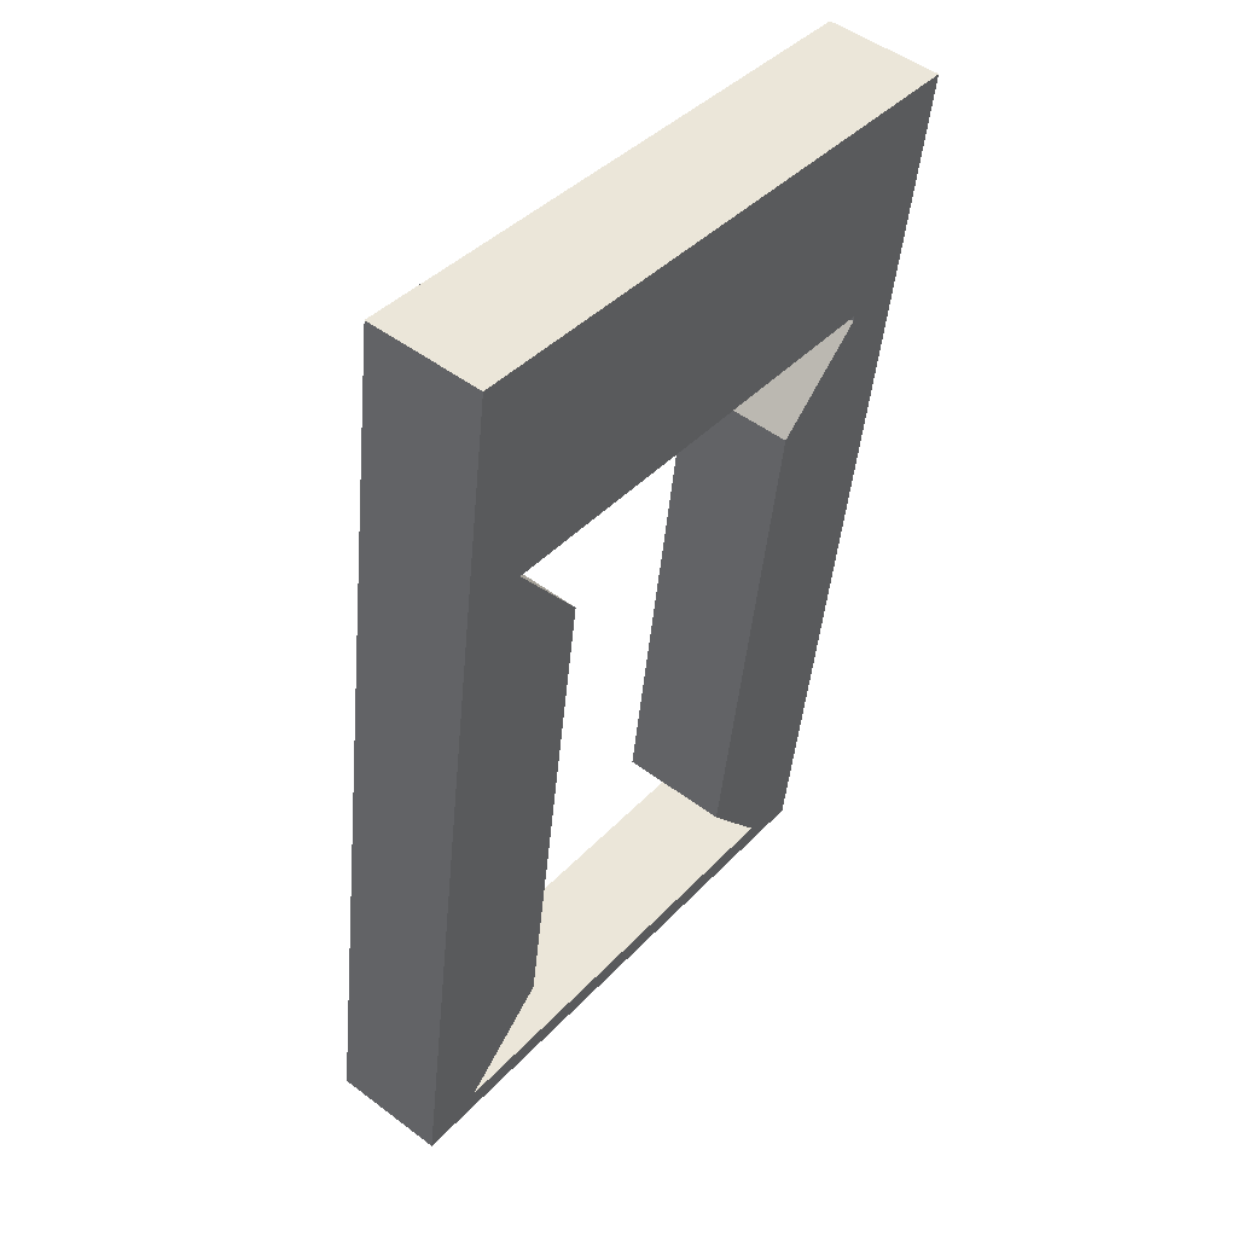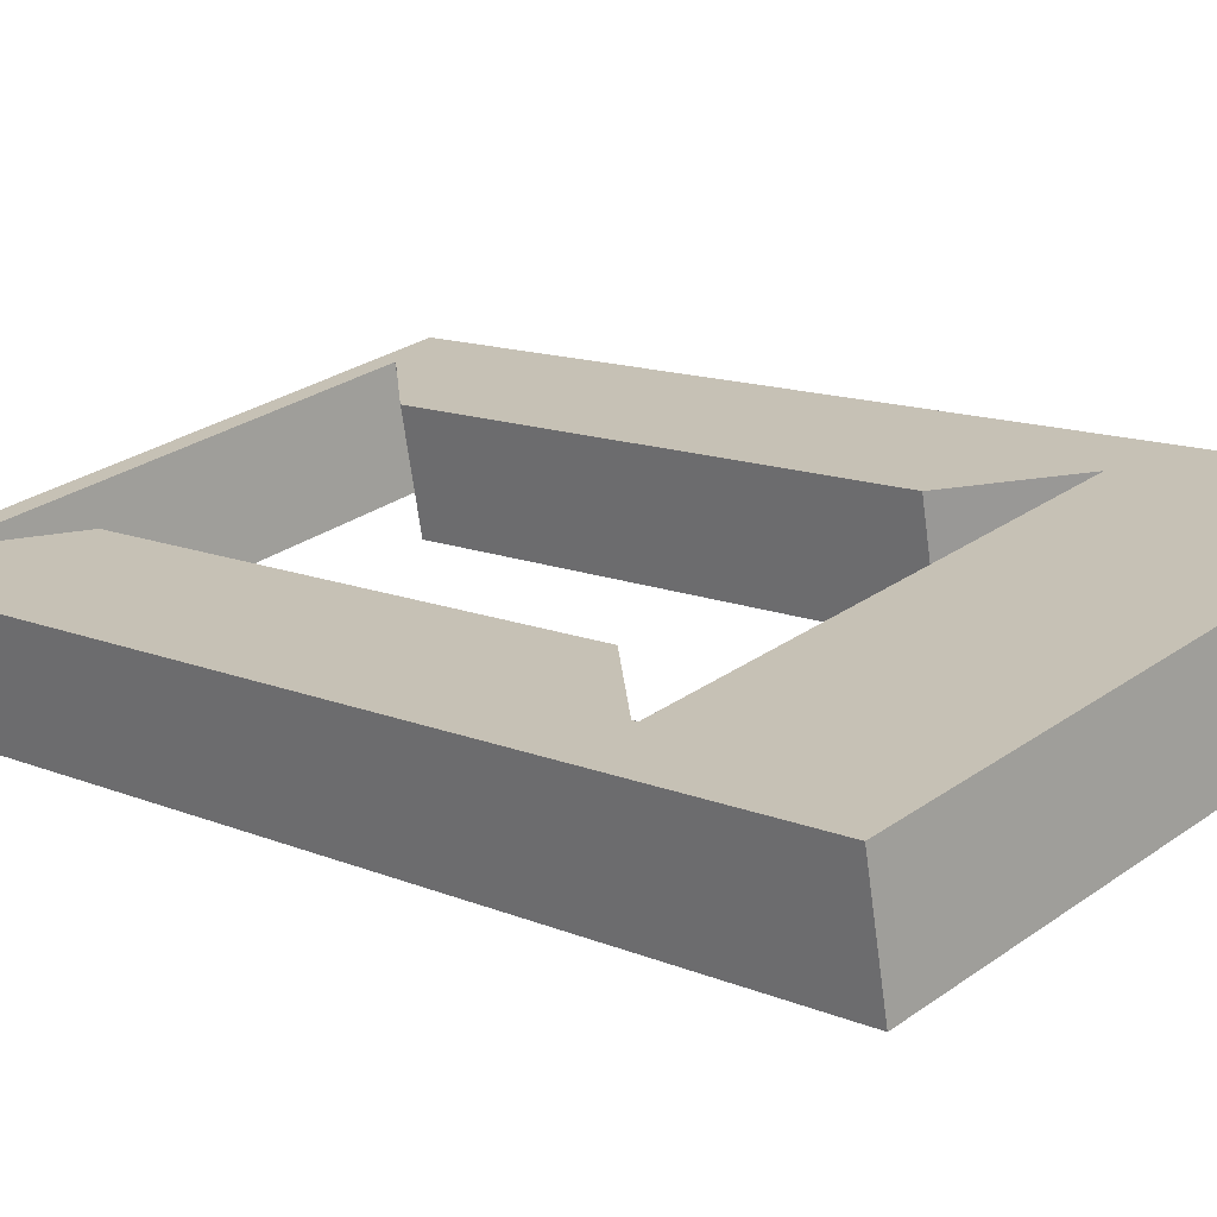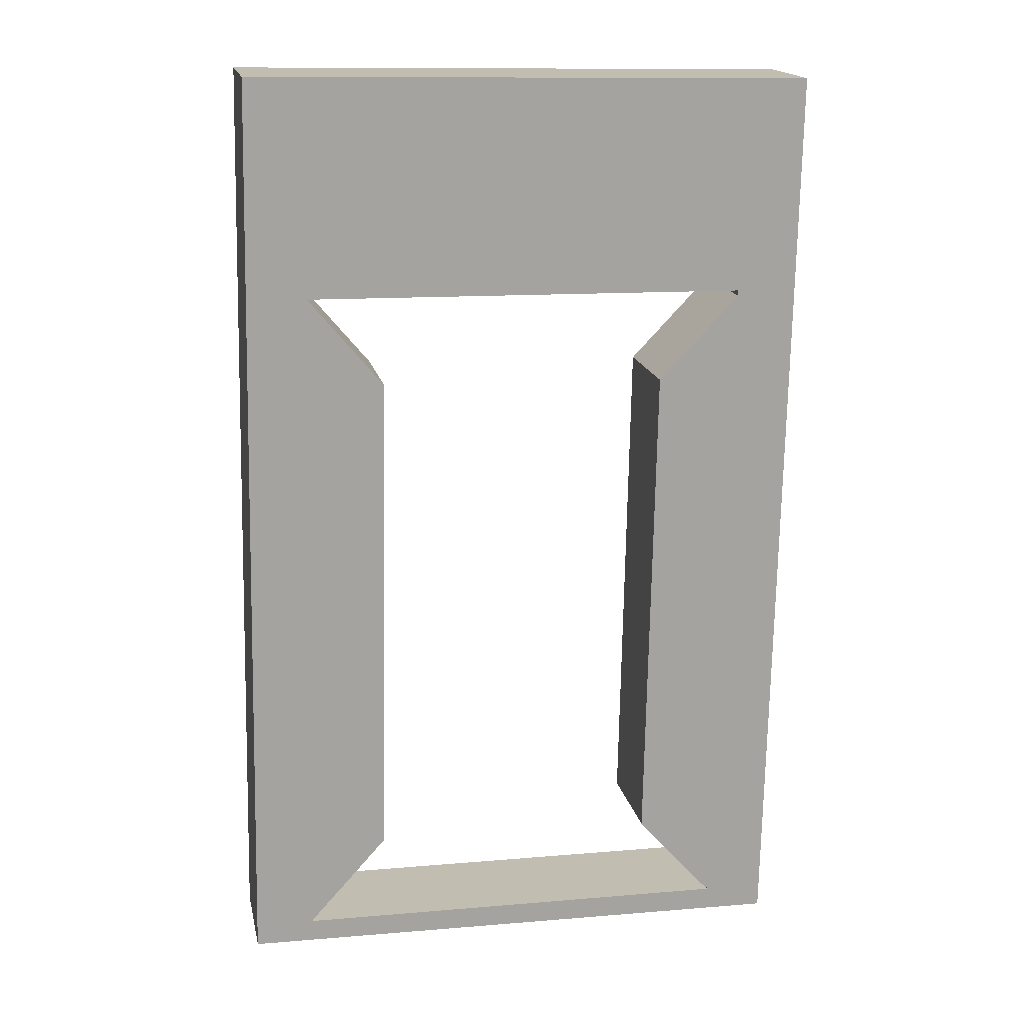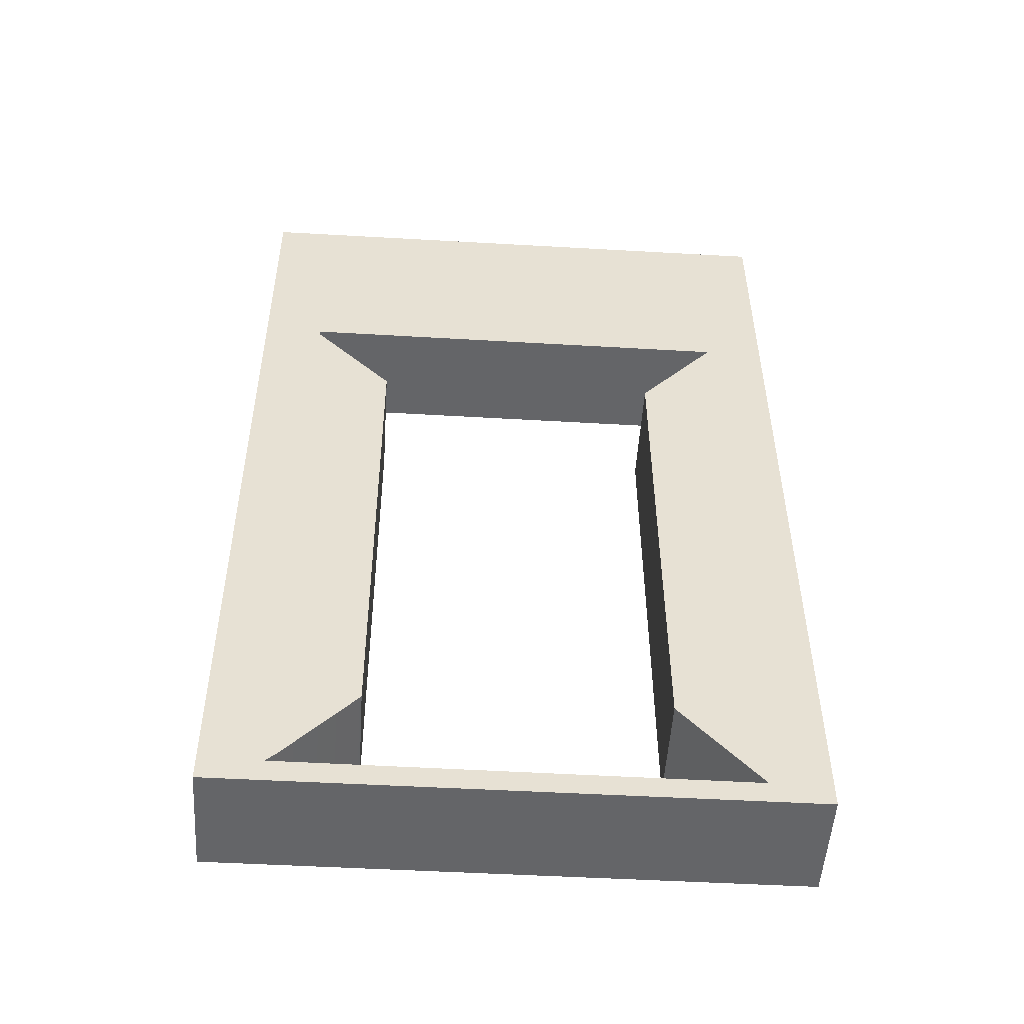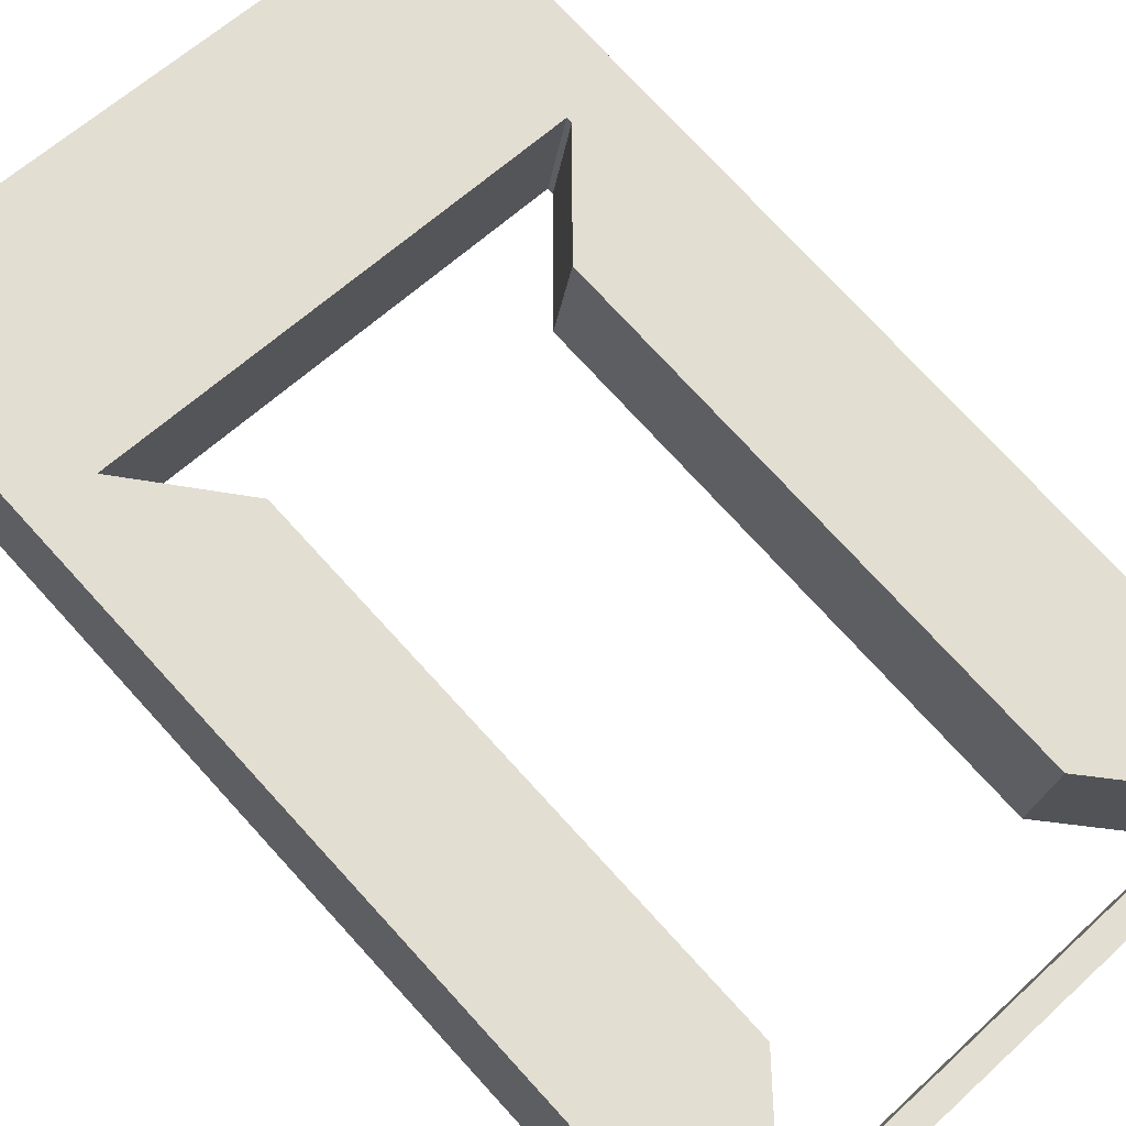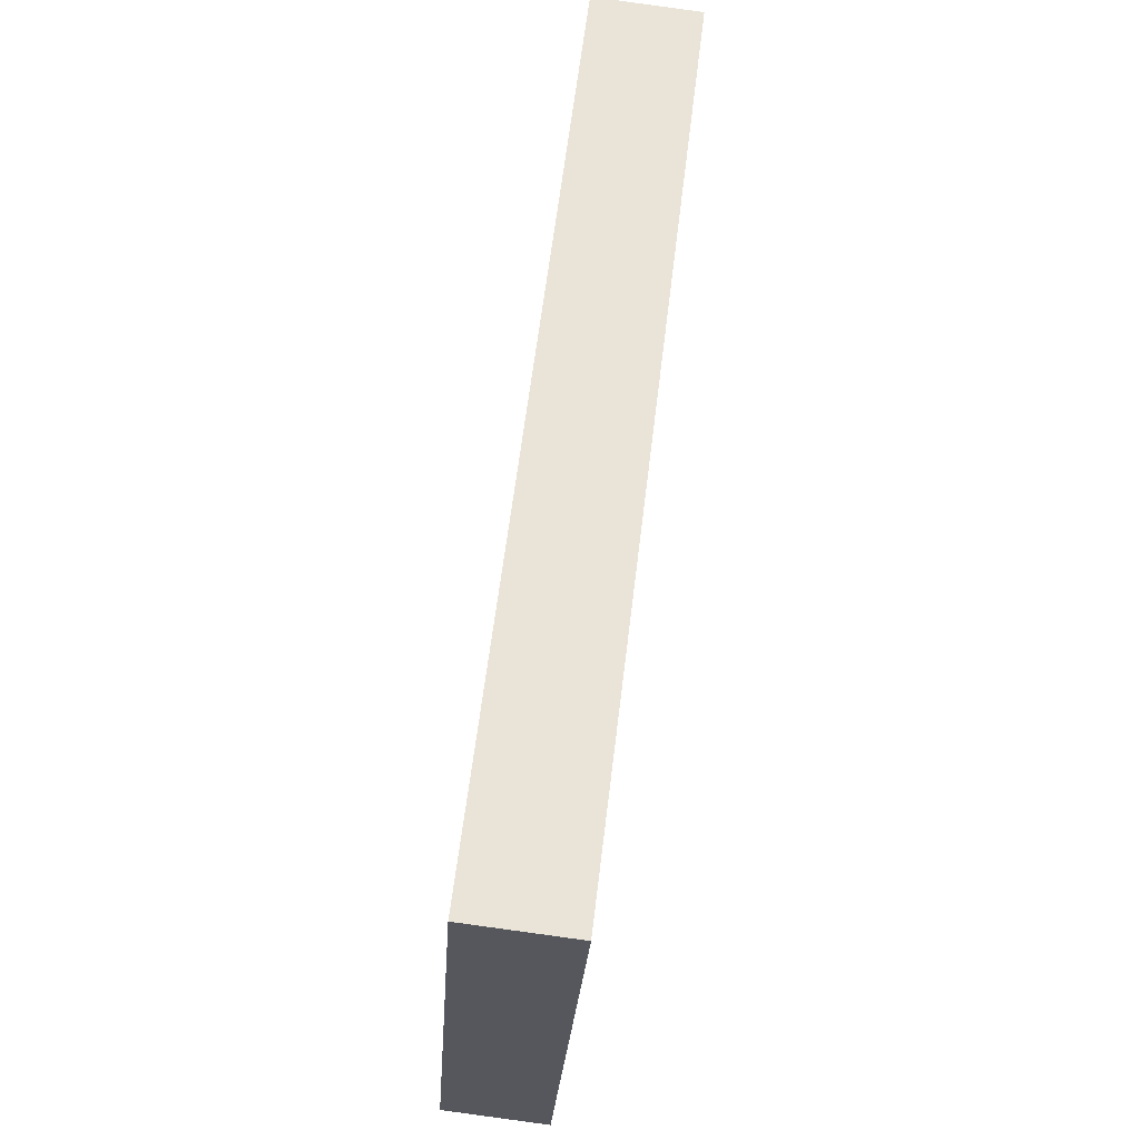
<metadata>
{"format":"obj","ext":"obj","renderer":"f3d","projection":"perspective","resolution":1024,"background":"white","views":[{"elev":40.4,"azim":-47.7,"up":"+Y"},{"elev":22.7,"azim":133.6,"up":"+Z"},{"elev":10.0,"azim":-7.8,"up":"+Y"},{"elev":-44.6,"azim":-179.8,"up":"+Y"},{"elev":65.9,"azim":-43.0,"up":"+Z"},{"elev":-27.9,"azim":-89.7,"up":"+Y"}]}
</metadata>
<code>
g rdoor-frame-1
v -87.57 0.2238 174.2
v -87.79 0 174.2
v -87.77 6.884 175
v -84.33 6.097 174.7
v -83.52 6.904 174.7
v -83.77 0.2465 173.9
v -83.54 0.02081 173.9
v -87.49 5.034 174.8
v -87.28 5.22 174.8
v -87.26 4.417 174.7
v -86.75 4.611 174.7
v -86.76 0.8456 174.2
v -87.57 0.2612 174.2
v -87.34 0.1787 174.2
v -87.34 0.1702 174.2
v -83.91 0.1074 173.9
v -84 0.1951 173.9
v -84 0.2035 173.9
v -83.85 0.472 174
v -84.06 0.2537 173.9
v -84.07 1.046 174
v -84.6 0.8393 174.1
v -84.58 4.605 174.5
v -83.76 5.167 174.5
v -83.98 5.255 174.5
v -83.75 5.525 174.6
v -83.98 5.297 174.6
v -87.33 5.272 174.8
v -87.51 5.072 174.8
v -87.31 5.255 174.8
v -87.43 0.08575 174.2
v -87.64 5.401 174.8
v -83.77 0.3086 173.9
v -87.27 1.035 174.3
v -84.06 4.402 174.4
v -86.96 6.081 174.8
v -87.79 0 174.2
v -87.77 6.884 175
v -87.85 0.09875 173.4
v -87.83 6.982 174.2
v -87.77 6.884 175
v -83.52 6.904 174.7
v -87.83 6.982 174.2
v -83.58 7.003 173.9
v -83.52 6.904 174.7
v -83.54 0.02081 173.9
v -83.58 7.003 173.9
v -83.6 0.1196 173.1
v -83.54 0.02081 173.9
v -87.79 0 174.2
v -83.6 0.1196 173.1
v -87.85 0.09875 173.4
v -87.33 5.272 174.8
v -87.31 5.255 174.8
v -87.28 5.22 174.8
v -86.75 4.611 174.7
v -87.38 5.371 174
v -87.37 5.354 174
v -87.34 5.318 174
v -86.8 4.71 173.8
v -86.75 4.611 174.7
v -86.76 0.8456 174.2
v -86.8 4.71 173.8
v -86.81 0.9443 173.4
v -86.76 0.8456 174.2
v -87.34 0.1787 174.2
v -86.81 0.9443 173.4
v -87.4 0.2774 173.3
v -87.34 0.1787 174.2
v -87.34 0.1702 174.2
v -87.4 0.2774 173.3
v -87.4 0.269 173.3
v -87.34 0.1702 174.2
v -84 0.1951 173.9
v -87.4 0.269 173.3
v -84.05 0.2938 173.1
v -84 0.1951 173.9
v -84 0.2035 173.9
v -84.05 0.2938 173.1
v -84.05 0.3022 173.1
v -84 0.2035 173.9
v -84.06 0.2537 173.9
v -84.6 0.8393 174.1
v -84.05 0.3022 173.1
v -84.11 0.3524 173.1
v -84.65 0.938 173.2
v -84.6 0.8393 174.1
v -84.58 4.605 174.5
v -84.65 0.938 173.2
v -84.64 4.703 173.7
v -84.58 4.605 174.5
v -83.98 5.255 174.5
v -84.64 4.703 173.7
v -84.04 5.354 173.7
v -83.98 5.255 174.5
v -83.98 5.297 174.6
v -84.04 5.354 173.7
v -84.04 5.396 173.7
v -83.98 5.297 174.6
v -87.33 5.272 174.8
v -84.04 5.396 173.7
v -87.38 5.371 174
v -87.62 0.3226 173.4
v -87.85 0.09875 173.4
v -87.83 6.982 174.2
v -84.39 6.196 173.9
v -83.58 7.003 173.9
v -83.83 0.3453 173.1
v -83.6 0.1196 173.1
v -87.55 5.133 173.9
v -87.34 5.318 174
v -87.32 4.515 173.9
v -86.8 4.71 173.8
v -86.81 0.9443 173.4
v -87.62 0.3599 173.4
v -87.4 0.2774 173.3
v -87.4 0.269 173.3
v -83.97 0.2061 173.1
v -84.05 0.2938 173.1
v -84.05 0.3022 173.1
v -83.9 0.5708 173.1
v -84.11 0.3524 173.1
v -84.12 1.145 173.2
v -84.65 0.938 173.2
v -84.64 4.703 173.7
v -83.81 5.266 173.7
v -84.04 5.354 173.7
v -83.81 5.624 173.8
v -84.04 5.396 173.7
v -87.38 5.371 174
v -87.56 5.171 174
v -87.37 5.354 174
v -87.48 0.1845 173.3
v -87.7 5.499 174
v -83.83 0.4073 173.1
v -87.33 1.134 173.4
v -84.11 4.501 173.6
v -87.02 6.18 174
f 34 10 13
f 36 4 3
f 26 24 5
f 1 2 31
f 10 11 8
f 12 11 34
f 13 14 34
f 31 15 1
f 17 15 16
f 33 18 6
f 20 18 19
f 21 22 19
f 23 22 35
f 24 25 35
f 26 27 24
f 32 28 36
f 30 28 29
f 8 9 29
f 10 8 13
f 13 8 2
f 1 13 2
f 8 29 2
f 29 32 2
f 2 32 3
f 36 3 32
f 5 3 4
f 4 26 5
f 5 24 21
f 21 19 5
f 35 21 24
f 19 33 5
f 5 33 7
f 6 7 33
f 2 7 31
f 31 7 16
f 6 16 7
f 9 8 11
f 10 34 11
f 12 34 14
f 15 14 1
f 13 1 14
f 31 16 15
f 18 17 6
f 16 6 17
f 33 19 18
f 20 19 22
f 21 35 22
f 23 35 25
f 25 24 27
f 28 27 36
f 36 27 4
f 26 4 27
f 32 29 28
f 30 29 9
f 1 1 1
f 39 37 38
f 39 38 40
f 43 41 42
f 43 42 44
f 47 45 46
f 47 46 48
f 51 49 50
f 51 50 52
f 57 53 54
f 57 54 58
f 58 54 55
f 58 55 59
f 59 55 56
f 59 56 60
f 63 61 62
f 63 62 64
f 67 65 66
f 67 66 68
f 71 69 70
f 71 70 72
f 75 73 74
f 75 74 76
f 79 77 78
f 79 78 80
f 84 81 82
f 84 82 85
f 85 82 83
f 85 83 86
f 89 87 88
f 89 88 90
f 93 91 92
f 93 92 94
f 97 95 96
f 97 96 98
f 101 99 100
f 101 100 102
f 1 1 1
f 112 136 115
f 106 138 105
f 126 128 107
f 104 103 133
f 113 112 110
f 113 114 136
f 116 115 136
f 117 133 103
f 117 119 118
f 120 135 108
f 120 122 121
f 124 123 121
f 124 125 137
f 127 126 137
f 129 128 126
f 130 134 138
f 130 132 131
f 111 110 131
f 110 112 115
f 110 115 104
f 115 103 104
f 131 110 104
f 134 131 104
f 134 104 105
f 105 138 134
f 105 107 106
f 128 106 107
f 126 107 123
f 121 123 107
f 123 137 126
f 135 121 107
f 135 107 109
f 109 108 135
f 109 104 133
f 109 133 118
f 118 108 109
f 110 111 113
f 136 112 113
f 136 114 116
f 116 117 103
f 103 115 116
f 118 133 117
f 119 120 108
f 108 118 119
f 121 135 120
f 121 122 124
f 137 123 124
f 137 125 127
f 126 127 129
f 129 130 138
f 129 138 106
f 106 128 129
f 131 134 130
f 131 132 111

</code>
